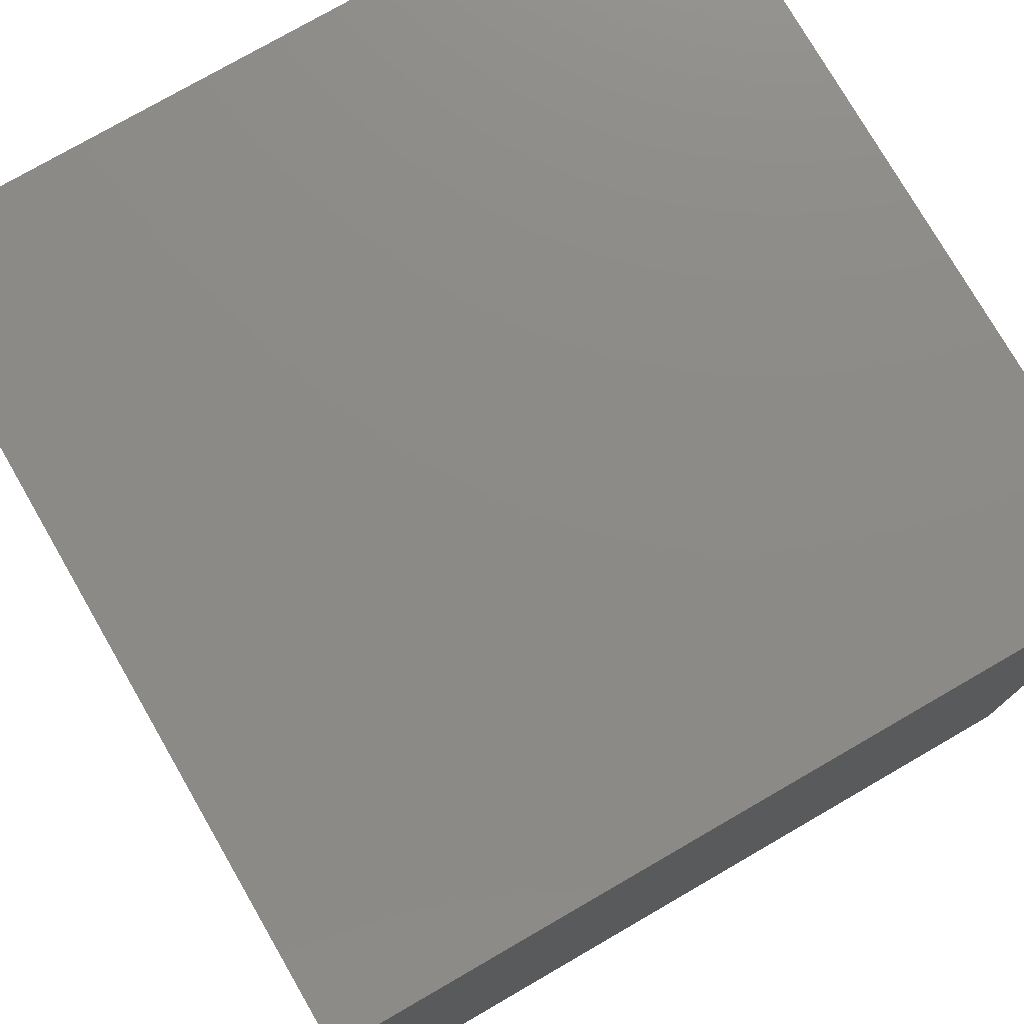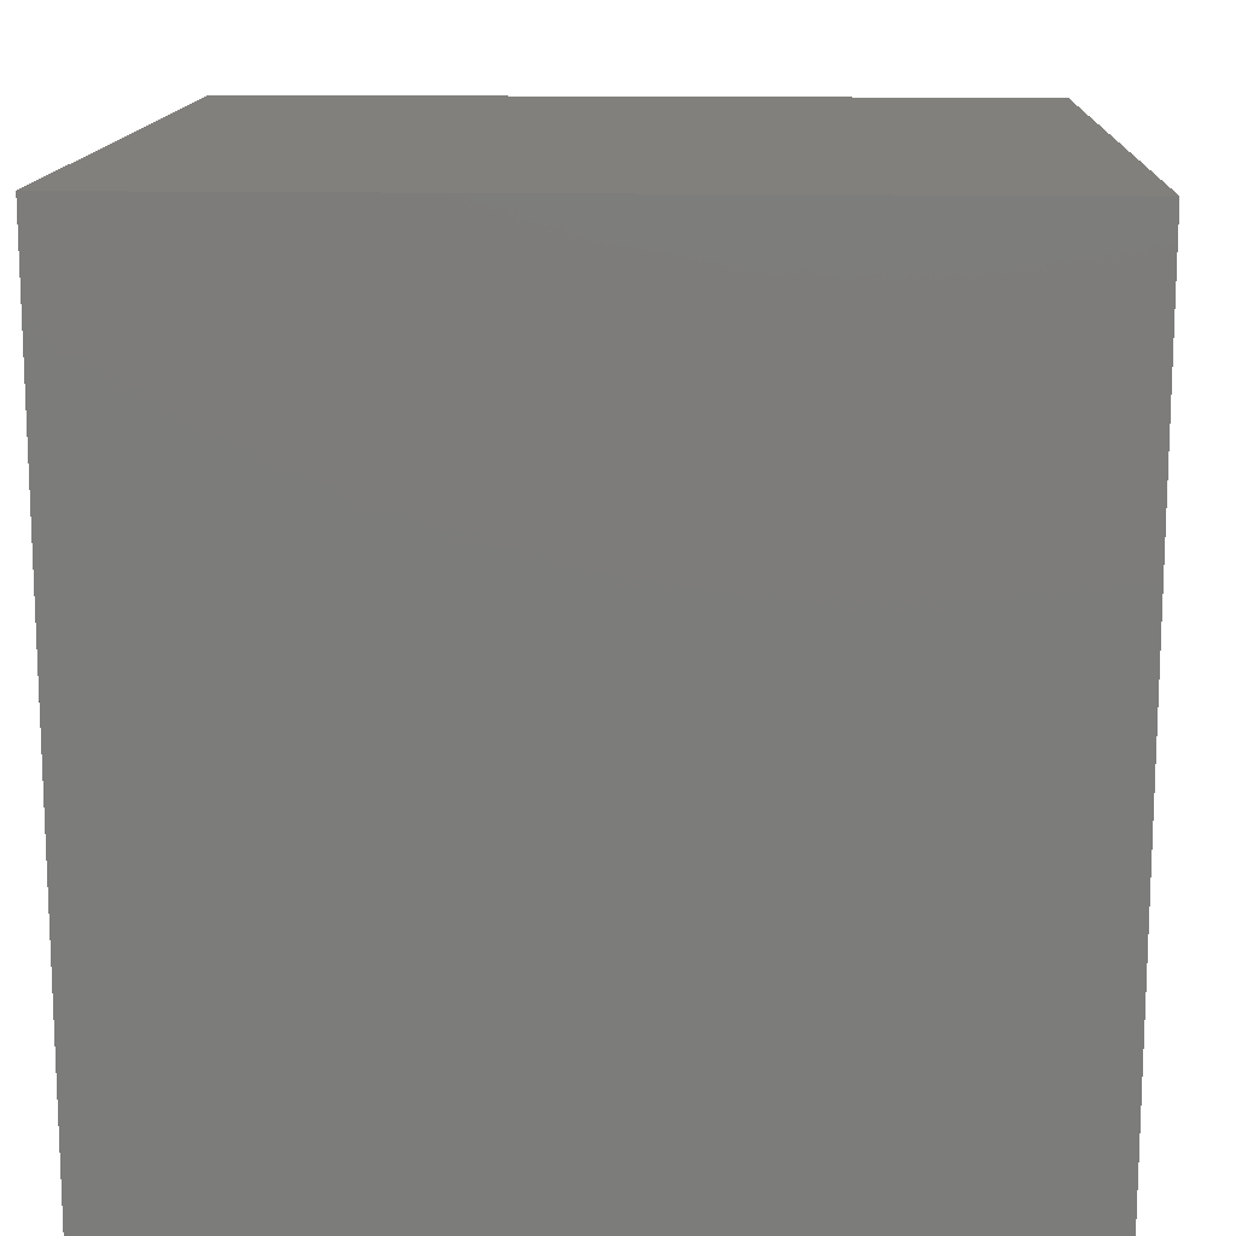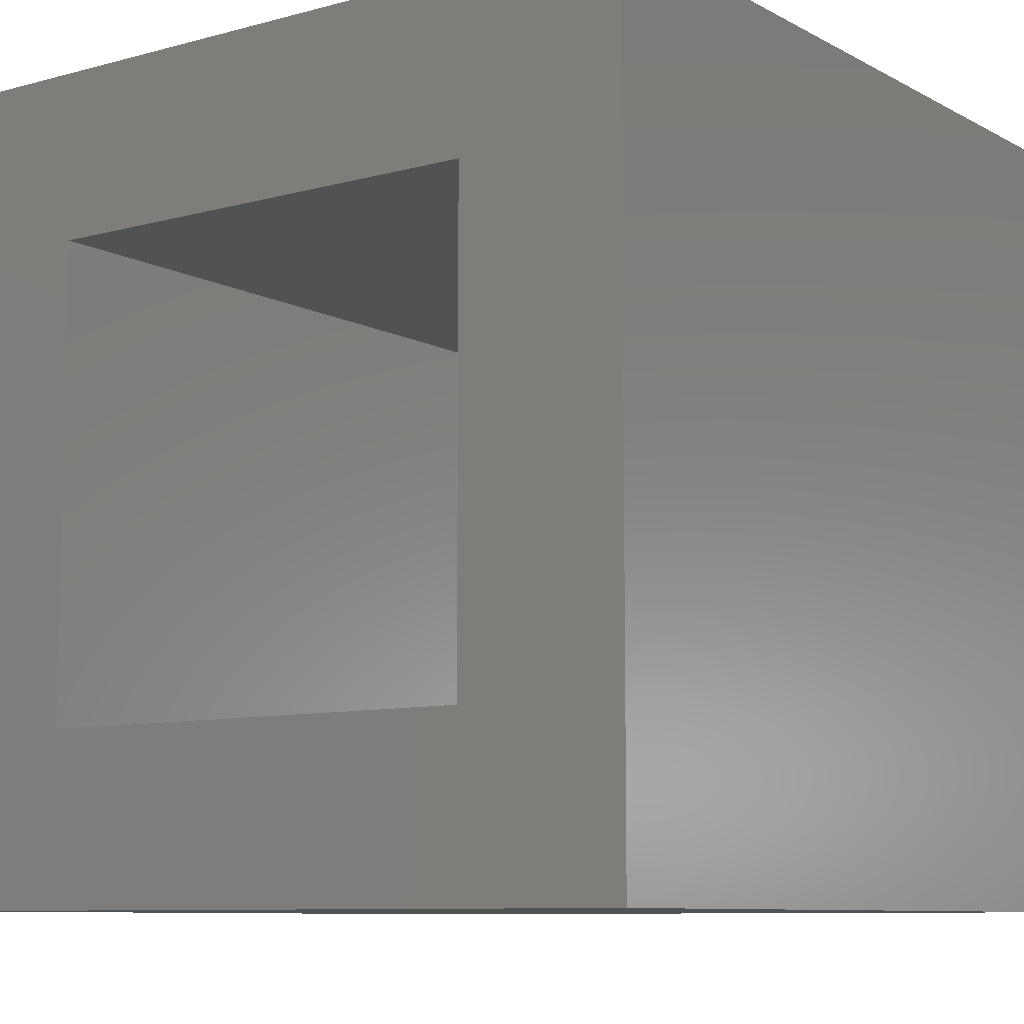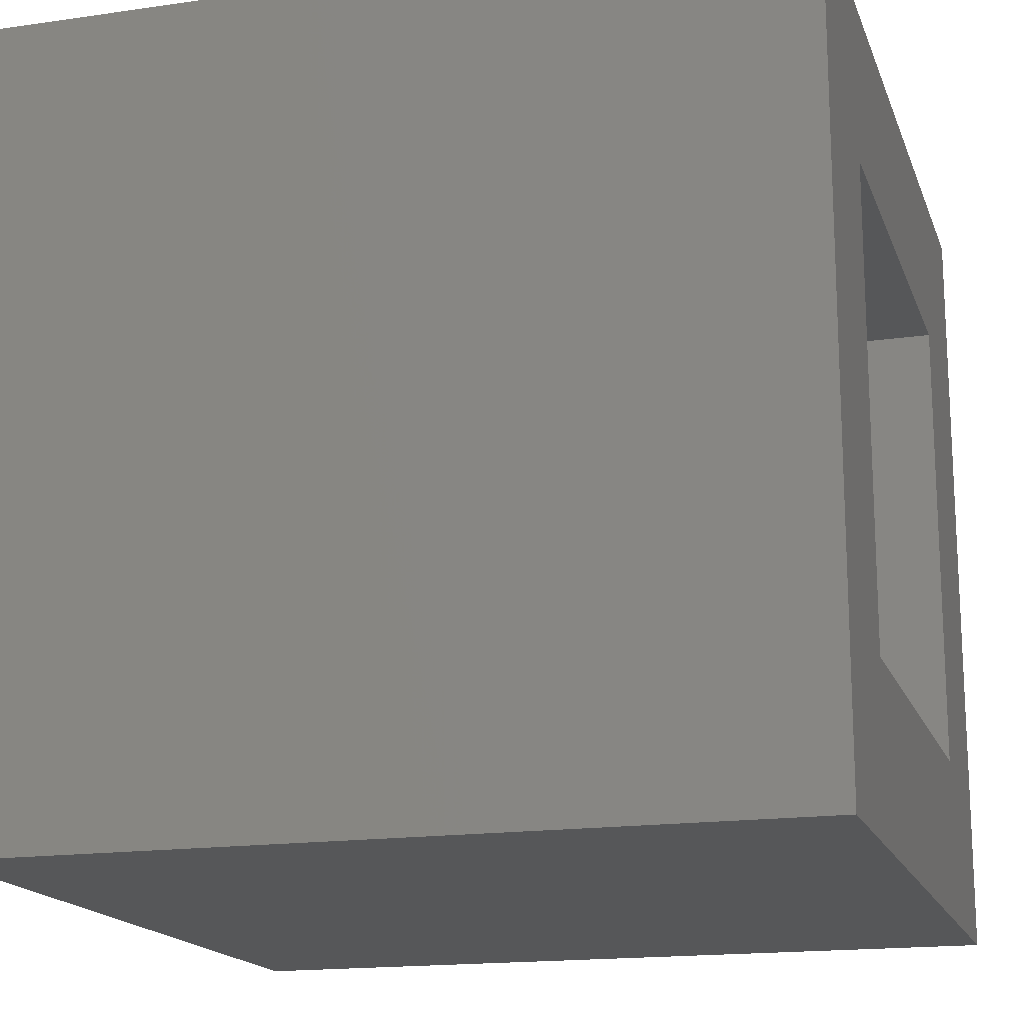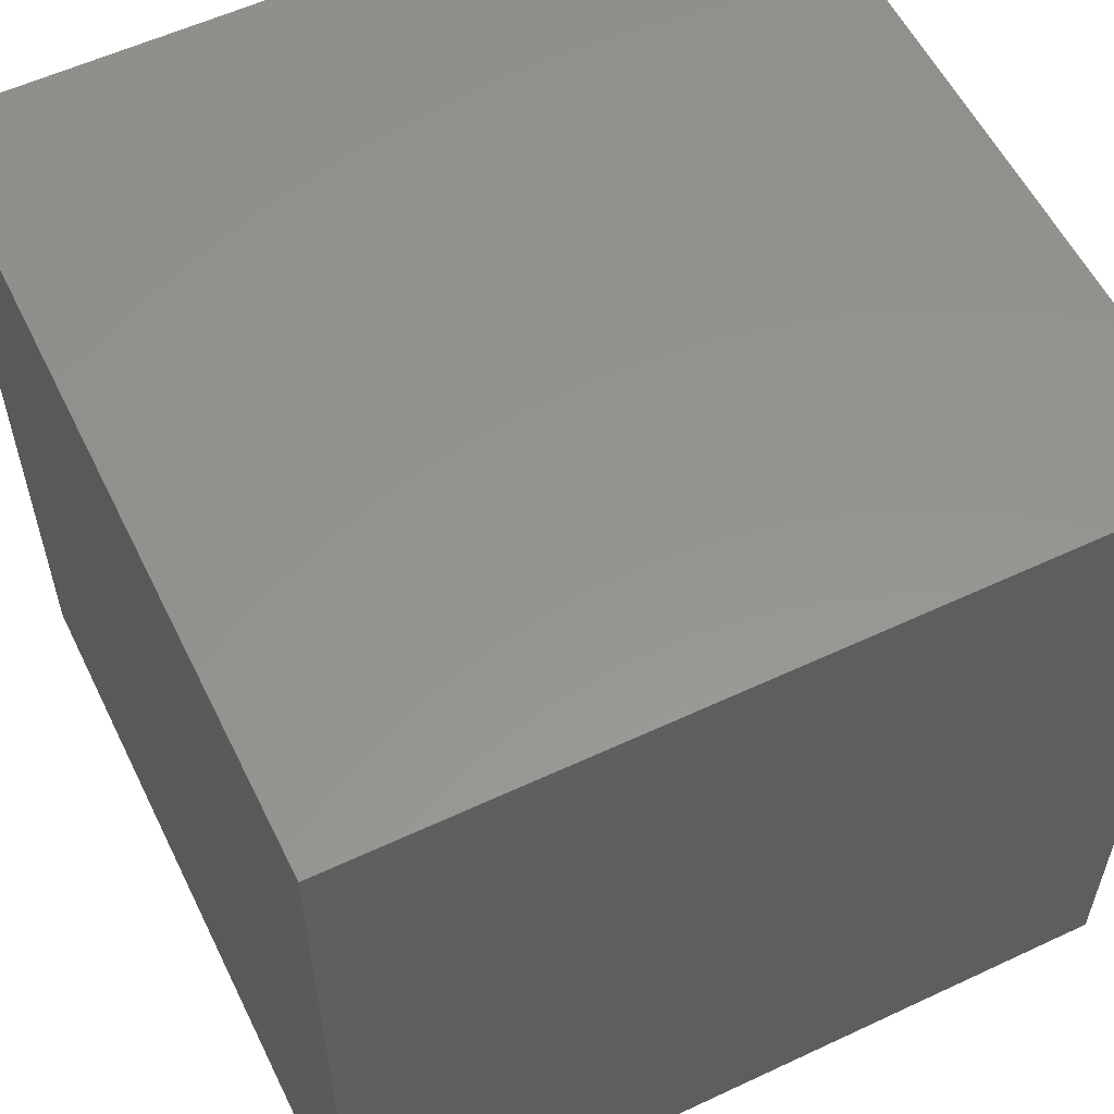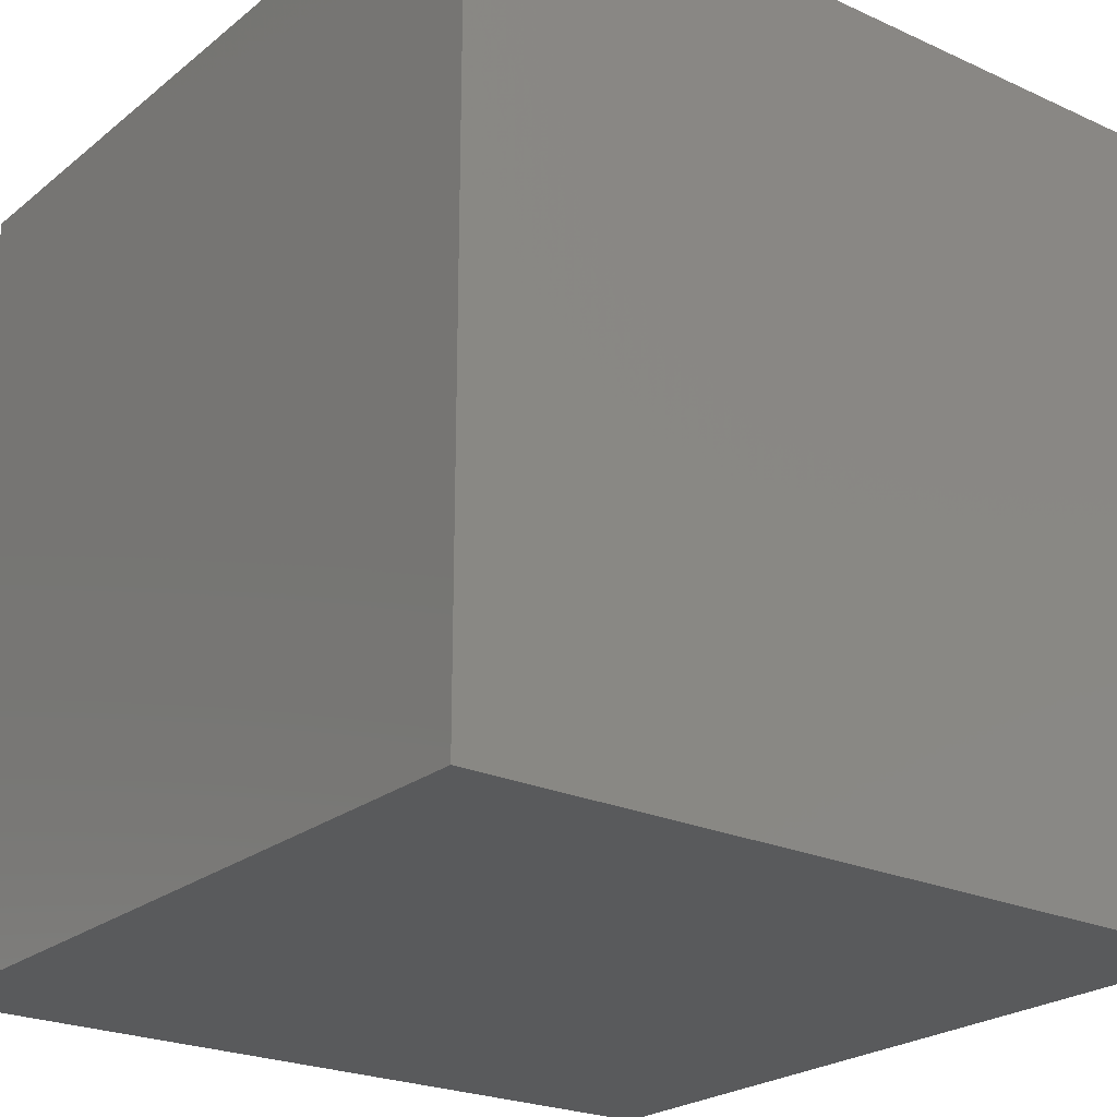
<metadata>
{"format":"stl","ext":"stl","renderer":"f3d","projection":"perspective","resolution":1024,"background":"white","views":[{"elev":76.8,"azim":60.0,"up":"+Z"},{"elev":14.0,"azim":92.4,"up":"+Z"},{"elev":-8.9,"azim":-144.1,"up":"+Y"},{"elev":-16.9,"azim":106.3,"up":"+Y"},{"elev":57.1,"azim":-26.0,"up":"+Y"},{"elev":-23.5,"azim":52.6,"up":"+Y"}]}
</metadata>
<code>
# stl→obj: 16 verts, 28 faces
v 0.3672 4.163e-17 -0.375
v 0.2109 -0.1562 -0.375
v -0.3828 0 -0.375
v -0.2266 -0.1562 -0.375
v -0.3828 -0.75 -0.375
v -0.2266 -0.5938 -0.375
v 0.3672 -0.75 -0.375
v 0.2109 -0.5938 -0.375
v 0.2109 -0.5938 0.2188
v 0.2109 -0.1562 0.2188
v -0.2266 -0.5938 0.2188
v -0.2266 -0.1562 0.2188
v -0.3828 -0.75 0.375
v 0.3672 -0.75 0.375
v -0.3828 4.163e-17 0.375
v 0.3672 8.327e-17 0.375
f 1 2 3
f 3 2 4
f 3 4 5
f 5 4 6
f 5 6 7
f 7 6 8
f 7 8 1
f 1 8 2
f 8 9 2
f 2 9 10
f 11 6 12
f 12 6 4
f 4 2 12
f 12 2 10
f 6 11 8
f 8 11 9
f 10 9 12
f 12 9 11
f 5 7 13
f 13 7 14
f 3 15 1
f 1 15 16
f 15 3 13
f 13 3 5
f 16 15 14
f 14 15 13
f 1 16 7
f 7 16 14

</code>
